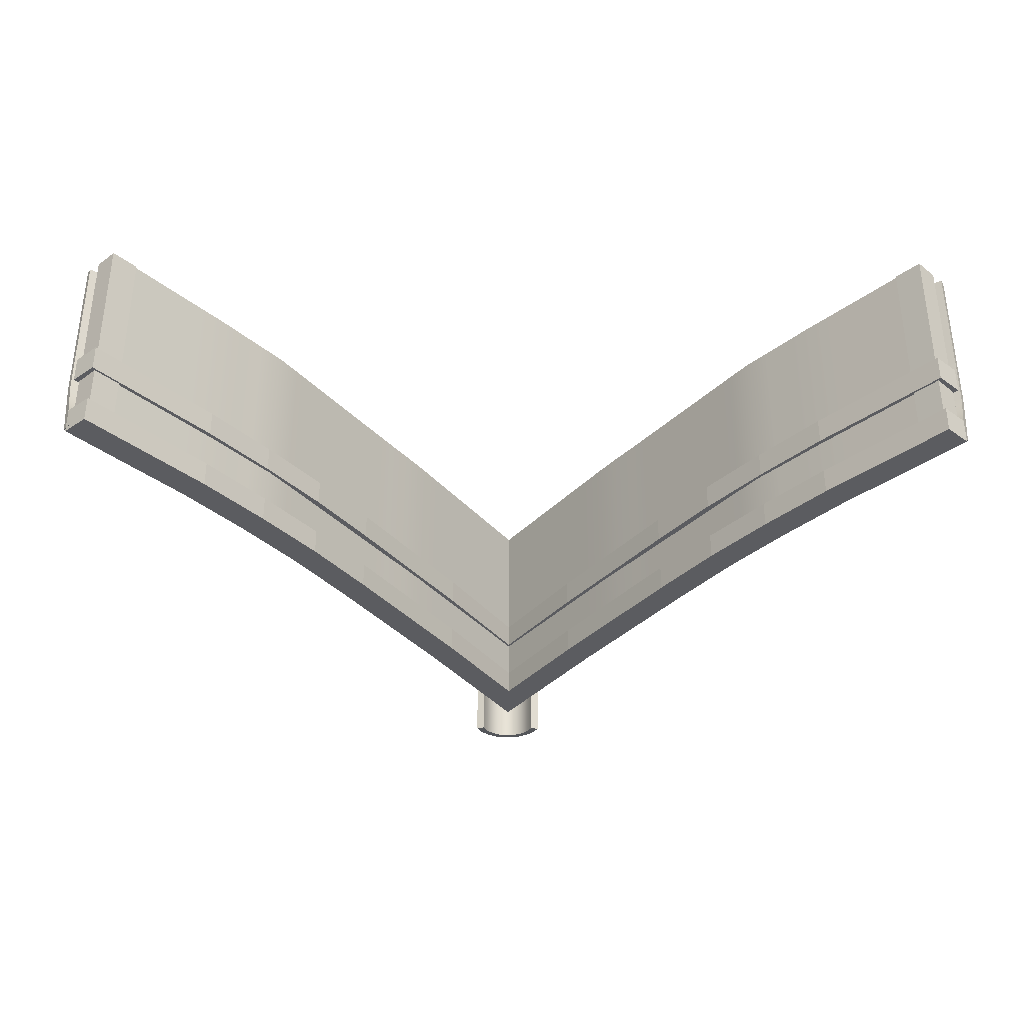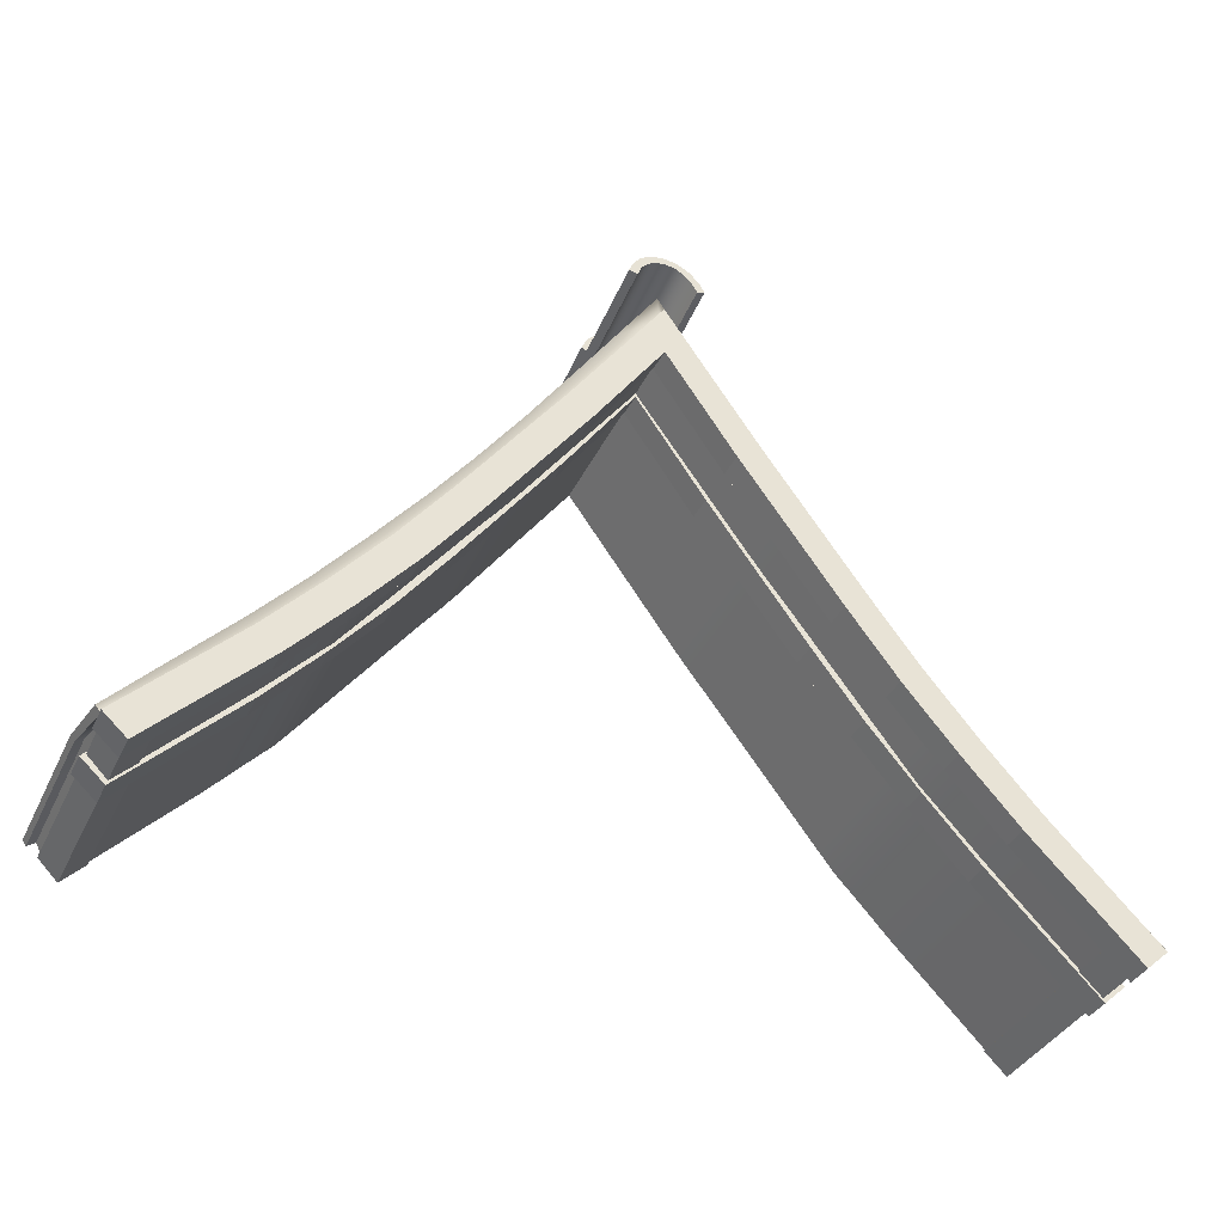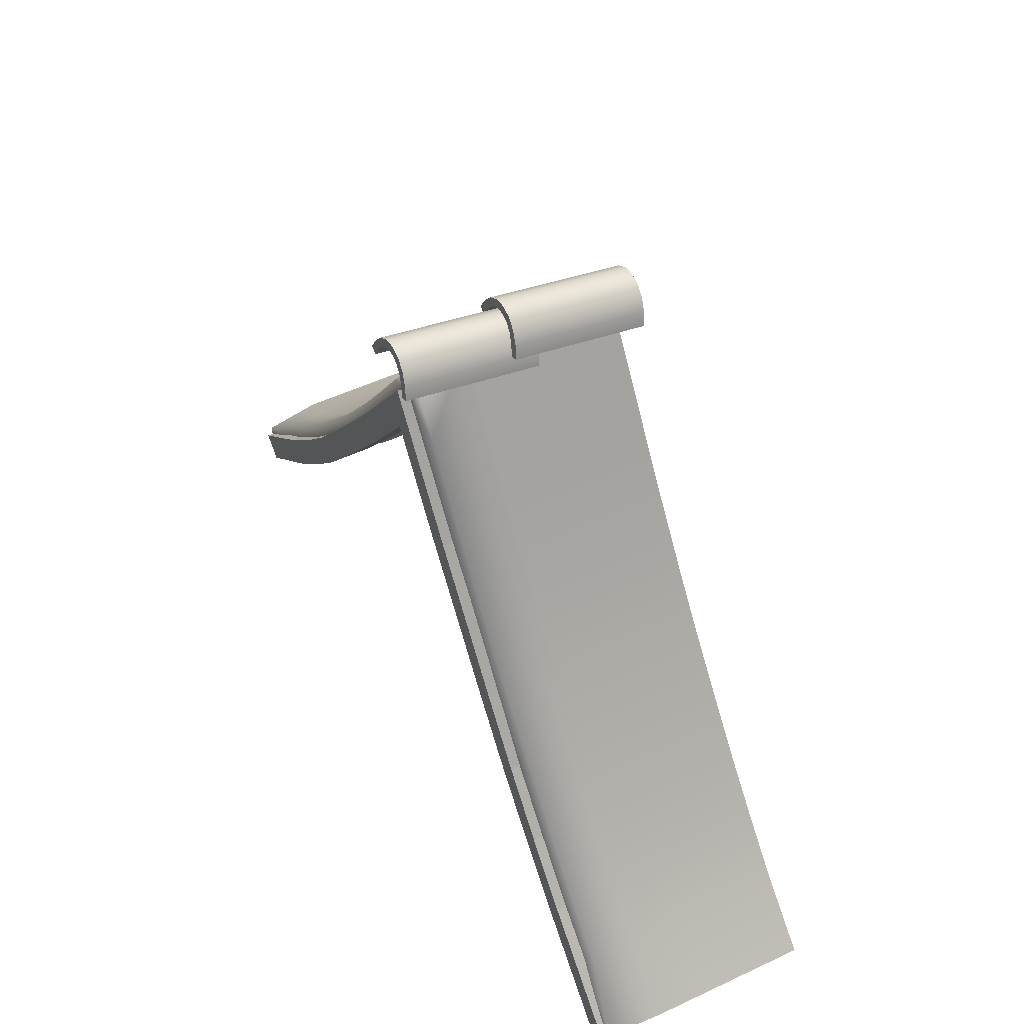
<metadata>
{"format":"obj","ext":"obj","renderer":"f3d","projection":"perspective","resolution":1024,"background":"white","views":[{"elev":-35.1,"azim":-1.1,"up":"+Z"},{"elev":-36.8,"azim":156.8,"up":"+Y"},{"elev":53.0,"azim":-116.5,"up":"+Y"}]}
</metadata>
<code>
o Roof_Modular_FlatTiles_6_R
v 3.753 -0.7436 -0.8141
v 3.916 -0.5802 -0.8141
v 3.566 -0.557 -0.8141
v 3.73 -0.3937 -0.8141
v 3.73 -0.3937 1
v 3.753 -0.7436 1
v 3.566 -0.557 1
v 3.916 -0.5802 1
v 1.108 2.373 1
v -0.06753 4.011 1
v 0.07772 3.808 1
v 0.223 3.604 1
v 0.3682 3.401 1
v 0.5135 3.198 1
v 0.6587 2.994 1
v 0.804 2.791 1
v 0.9492 2.587 1
v 2.329 0.7653 1
v 1.271 2.163 1
v 1.422 1.963 1
v 1.572 1.764 1
v 1.723 1.564 1
v 1.874 1.365 1
v 2.024 1.165 1
v 2.175 0.9657 1
v 3.711 -0.684 1
v 2.501 0.5803 1
v 2.671 0.3963 1
v 2.84 0.2123 1
v 3.014 0.03304 1
v 3.188 -0.1462 1
v 3.363 -0.3255 1
v 3.537 -0.5047 1
v 1.108 2.373 -0.8446
v -0.06753 4.011 -0.8446
v 0.07772 3.808 -0.8446
v 0.223 3.604 -0.8446
v 0.3682 3.401 -0.8446
v 0.5135 3.198 -0.8446
v 0.6587 2.994 -0.8446
v 0.804 2.791 -0.8446
v 0.9492 2.587 -0.8446
v 2.329 0.7653 -0.8446
v 1.271 2.163 -0.8446
v 1.422 1.963 -0.8446
v 1.572 1.764 -0.8446
v 1.723 1.564 -0.8446
v 1.874 1.365 -0.8446
v 2.024 1.165 -0.8446
v 2.175 0.9657 -0.8446
v 3.711 -0.684 -0.8446
v 2.501 0.5803 -0.8446
v 2.671 0.3963 -0.8446
v 2.84 0.2123 -0.8446
v 3.014 0.03304 -0.8446
v 3.188 -0.1462 -0.8446
v 3.363 -0.3255 -0.8446
v 3.537 -0.5047 -0.8446
v 3.764 -0.7821 -0.7475
v 3.764 -0.7821 -0.9787
v 3.959 -0.6048 -0.7475
v 3.959 -0.6048 -0.9787
v 1.667 1.982 -0.9787
v 1.464 1.814 -0.7475
v 1.667 1.982 -0.7475
v 1.464 1.814 -0.9787
v 2.556 0.8636 -0.9787
v 2.346 0.7042 -0.7475
v 2.556 0.8636 -0.7475
v 2.346 0.7042 -0.9787
v 3.033 0.3335 -0.9787
v 2.831 0.1637 -0.7475
v 3.033 0.3335 -0.7475
v 2.831 0.1637 -0.9787
v 2.103 1.404 -0.7475
v 1.897 1.241 -0.9787
v 2.103 1.404 -0.9787
v 1.897 1.241 -0.7475
v 0.8097 3.168 -0.7475
v 0.6002 3.008 -0.9787
v 0.8097 3.168 -0.9787
v 0.6002 3.008 -0.7475
v 3.764 -0.7821 -0.1708
v 3.764 -0.7821 -0.402
v 3.959 -0.6048 -0.1708
v 3.959 -0.6048 -0.402
v 1.667 1.982 -0.402
v 1.464 1.814 -0.1708
v 1.667 1.982 -0.1708
v 1.464 1.814 -0.402
v 2.556 0.8636 -0.402
v 2.346 0.7042 -0.1708
v 2.556 0.8636 -0.1708
v 2.346 0.7042 -0.402
v 3.033 0.3335 -0.402
v 2.831 0.1637 -0.1708
v 3.033 0.3335 -0.1708
v 2.831 0.1637 -0.402
v 2.103 1.404 -0.1708
v 1.897 1.241 -0.402
v 2.103 1.404 -0.402
v 1.897 1.241 -0.1708
v 0.8097 3.168 -0.1708
v 0.6002 3.008 -0.402
v 0.8097 3.168 -0.402
v 0.6002 3.008 -0.1708
v -3.753 -0.7436 -0.8141
v -3.916 -0.5802 -0.8141
v -3.566 -0.557 -0.8141
v -3.73 -0.3937 -0.8141
v -3.73 -0.3937 1
v -3.753 -0.7436 1
v -3.566 -0.557 1
v -3.916 -0.5802 1
v -1.108 2.373 1
v 0.06753 4.011 1
v -0.07772 3.808 1
v -0.223 3.604 1
v -0.3682 3.401 1
v -0.5135 3.198 1
v -0.6587 2.994 1
v -0.804 2.791 1
v -0.9492 2.587 1
v -2.329 0.7653 1
v -1.271 2.163 1
v -1.422 1.963 1
v -1.572 1.764 1
v -1.723 1.564 1
v -1.874 1.365 1
v -2.024 1.165 1
v -2.175 0.9657 1
v -3.711 -0.684 1
v -2.501 0.5803 1
v -2.671 0.3963 1
v -2.84 0.2123 1
v -3.014 0.03304 1
v -3.188 -0.1462 1
v -3.363 -0.3255 1
v -3.537 -0.5047 1
v -1.108 2.373 -0.8446
v 0.06753 4.011 -0.8446
v -0.07772 3.808 -0.8446
v -0.223 3.604 -0.8446
v -0.3682 3.401 -0.8446
v -0.5135 3.198 -0.8446
v -0.6587 2.994 -0.8446
v -0.804 2.791 -0.8446
v -0.9492 2.587 -0.8446
v -2.329 0.7653 -0.8446
v -1.271 2.163 -0.8446
v -1.422 1.963 -0.8446
v -1.572 1.764 -0.8446
v -1.723 1.564 -0.8446
v -1.874 1.365 -0.8446
v -2.024 1.165 -0.8446
v -2.175 0.9657 -0.8446
v -3.711 -0.684 -0.8446
v -2.501 0.5803 -0.8446
v -2.671 0.3963 -0.8446
v -2.84 0.2123 -0.8446
v -3.014 0.03304 -0.8446
v -3.188 -0.1462 -0.8446
v -3.363 -0.3255 -0.8446
v -3.537 -0.5047 -0.8446
v 0 3.896 -0.7475
v 0 3.882 -0.9787
v 0 4.343 -0.7475
v 0 4.343 -0.9787
v -3.764 -0.7821 -0.7475
v -3.764 -0.7821 -0.9787
v -3.959 -0.6048 -0.7475
v -3.959 -0.6048 -0.9787
v -1.667 1.982 -0.9787
v -1.464 1.814 -0.7475
v -1.667 1.982 -0.7475
v -1.464 1.814 -0.9787
v -2.556 0.8636 -0.9787
v -2.346 0.7042 -0.7475
v -2.556 0.8636 -0.7475
v -2.346 0.7042 -0.9787
v -3.033 0.3335 -0.9787
v -2.831 0.1637 -0.7475
v -3.033 0.3335 -0.7475
v -2.831 0.1637 -0.9787
v -2.103 1.404 -0.7475
v -1.897 1.241 -0.9787
v -2.103 1.404 -0.9787
v -1.897 1.241 -0.7475
v -0.8097 3.168 -0.7475
v -0.6002 3.008 -0.9787
v -0.8097 3.168 -0.9787
v -0.6002 3.008 -0.7475
v 0 3.896 -0.1708
v 0 3.882 -0.402
v 0 4.343 -0.1708
v 0 4.343 -0.402
v -3.764 -0.7821 -0.1708
v -3.764 -0.7821 -0.402
v -3.959 -0.6048 -0.1708
v -3.959 -0.6048 -0.402
v -1.667 1.982 -0.402
v -1.464 1.814 -0.1708
v -1.667 1.982 -0.1708
v -1.464 1.814 -0.402
v -2.556 0.8636 -0.402
v -2.346 0.7042 -0.1708
v -2.556 0.8636 -0.1708
v -2.346 0.7042 -0.402
v -3.033 0.3335 -0.402
v -2.831 0.1637 -0.1708
v -3.033 0.3335 -0.1708
v -2.831 0.1637 -0.402
v -2.103 1.404 -0.1708
v -1.897 1.241 -0.402
v -2.103 1.404 -0.402
v -1.897 1.241 -0.1708
v -0.8097 3.168 -0.1708
v -0.6002 3.008 -0.402
v -0.8097 3.168 -0.402
v -0.6002 3.008 -0.1708
v 0.3308 4.596 -0.05025
v 0.3308 4.413 1.154
v -0.3325 4.596 -0.05025
v -0.3325 4.413 1.154
v -0.2847 4.709 -0.03121
v -0.2847 4.526 1.173
v -0.2112 4.804 -0.01506
v -0.2112 4.621 1.189
v -0.1147 4.868 -0.004272
v -0.1147 4.685 1.2
v -0.000857 4.89 -0.000484
v -0.000857 4.707 1.204
v 0.113 4.868 -0.004272
v 0.113 4.685 1.2
v 0.2094 4.804 -0.01506
v 0.2094 4.621 1.189
v 0.283 4.709 -0.03121
v 0.283 4.526 1.173
v 0.2612 4.568 -0.05514
v 0.2612 4.385 1.149
v -0.2629 4.568 -0.05514
v -0.2629 4.385 1.149
v -0.2194 4.671 -0.03753
v -0.2194 4.488 1.167
v -0.1595 4.75 -0.02426
v -0.1595 4.567 1.18
v -0.0858 4.799 -0.01594
v -0.0858 4.616 1.188
v -0.000857 4.816 -0.01311
v -0.000857 4.633 1.191
v 0.08409 4.799 -0.01594
v 0.08409 4.616 1.188
v 0.1578 4.75 -0.02426
v 0.1578 4.567 1.18
v 0.2177 4.671 -0.03753
v 0.2177 4.488 1.167
v 0.3308 4.596 -1.043
v 0.3308 4.413 0.1616
v -0.3325 4.596 -1.043
v -0.3325 4.413 0.1616
v -0.2847 4.709 -1.024
v -0.2847 4.526 0.1806
v -0.2112 4.804 -1.008
v -0.2112 4.621 0.1968
v -0.1147 4.868 -0.9969
v -0.1147 4.685 0.2076
v -0.000857 4.89 -0.9931
v -0.000857 4.707 0.2113
v 0.113 4.868 -0.9969
v 0.113 4.685 0.2076
v 0.2094 4.804 -1.008
v 0.2094 4.621 0.1968
v 0.283 4.709 -1.024
v 0.283 4.526 0.1806
v 0.2612 4.568 -1.048
v 0.2612 4.385 0.1567
v -0.2629 4.568 -1.048
v -0.2629 4.385 0.1567
v -0.2194 4.671 -1.03
v -0.2194 4.488 0.1743
v -0.1595 4.75 -1.017
v -0.1595 4.567 0.1876
v -0.0858 4.799 -1.009
v -0.0858 4.616 0.1959
v -0.000857 4.816 -1.006
v -0.000857 4.633 0.1987
v 0.08409 4.799 -1.009
v 0.08409 4.616 0.1959
v 0.1578 4.75 -1.017
v 0.1578 4.567 0.1876
v 0.2177 4.671 -1.03
v 0.2177 4.488 0.1743
v 0 4.576 -0.8466
v 0 4.296 -0.9018
v 0 4.576 1
v 0 4.576 0.5355
v 0 4.576 0.0843
v 0 4.576 -0.364
v 3.99 -0.5377 -0.9158
v 1.503 2.384 -0.8466
v 2.659 0.9345 -0.8466
v 3.075 0.4705 -0.8466
v 2.564 0.8115 -0.9018
v 2.979 0.3474 -0.9018
v 1.408 2.26 -0.9018
v 3.931 -0.6355 -0.94
v 1.111 2.929 -0.8466
v 1.025 2.79 -0.9018
v 2.252 1.424 -0.8467
v 1.829 1.951 -0.8467
v 3.472 0.05033 -0.8469
v 3.395 -0.08925 -0.9018
v 1.734 1.827 -0.9018
v 2.157 1.3 -0.9018
v 0.7625 3.441 -0.8466
v 0.6552 3.33 -0.9018
v 0.368 4.028 -0.8466
v 0.2658 3.904 -0.9018
v 1.83 1.95 1
v 1.83 1.95 0.5355
v 1.83 1.95 0.08428
v 1.829 1.951 -0.3641
v 3.075 0.4705 1
v 3.075 0.4705 0.5355
v 3.075 0.4705 0.0843
v 3.075 0.4705 -0.364
v 3.473 0.04958 1
v 3.473 0.04976 0.5353
v 3.473 0.04995 0.08408
v 3.472 0.05015 -0.3643
v 2.251 1.425 1
v 2.251 1.424 0.5355
v 2.252 1.424 0.08425
v 2.252 1.424 -0.3641
v 4.034 -0.4622 -0.3967
v 4.034 -0.4629 0.05529
v 4.034 -0.4636 0.5077
v 4.034 -0.4643 1
v 0.761 3.443 -0.364
v 0.7596 3.446 0.0843
v 0.7581 3.448 0.5355
v 0.7566 3.45 1
v 0.3689 4.027 -0.364
v 0.3697 4.026 0.0843
v 0.3705 4.025 0.5355
v 0.3713 4.023 1
v 1.114 2.925 1
v 1.113 2.926 0.5355
v 1.113 2.927 0.08429
v 1.112 2.928 -0.364
v 1.503 2.384 1
v 1.503 2.384 0.5355
v 1.503 2.384 0.08429
v 1.503 2.384 -0.364
v 2.659 0.9345 1
v 2.659 0.9345 0.5355
v 2.659 0.9345 0.0843
v 2.659 0.9345 -0.364
v 3.947 -0.6054 -0.9308
v 4.005 -0.5124 1
v 4.005 -0.5119 0.4985
v 4.005 -0.5113 0.0451
v 4.005 -0.5108 -0.4087
v 3.89 -0.5636 -0.9111
v 3.874 -0.5937 -0.9203
v 3.866 -0.5931 1
v 3.866 -0.593 0.4749
v 3.867 -0.5928 0.01893
v 3.867 -0.5927 -0.4398
v 3.941 -0.4694 1
v 3.941 -0.4689 0.4985
v 3.941 -0.4683 0.04512
v 3.942 -0.4678 -0.4087
v -3.99 -0.5377 -0.9158
v -1.503 2.384 -0.8466
v -2.659 0.9345 -0.8466
v -3.075 0.4705 -0.8466
v -2.564 0.8115 -0.9018
v -2.979 0.3474 -0.9018
v -1.408 2.26 -0.9018
v -3.931 -0.6355 -0.94
v -1.111 2.929 -0.8466
v -1.025 2.79 -0.9018
v -2.252 1.424 -0.8467
v -1.829 1.951 -0.8467
v -3.472 0.05033 -0.8469
v -3.395 -0.08925 -0.9018
v -1.734 1.827 -0.9018
v -2.157 1.3 -0.9018
v -0.7625 3.441 -0.8466
v -0.6552 3.33 -0.9018
v -0.368 4.028 -0.8466
v -0.2658 3.904 -0.9018
v -1.83 1.95 1
v -1.83 1.95 0.5355
v -1.83 1.95 0.08428
v -1.829 1.951 -0.3641
v -3.075 0.4705 1
v -3.075 0.4705 0.5355
v -3.075 0.4705 0.0843
v -3.075 0.4705 -0.364
v -3.473 0.04958 1
v -3.473 0.04976 0.5353
v -3.473 0.04995 0.08408
v -3.472 0.05015 -0.3643
v -2.251 1.425 1
v -2.251 1.424 0.5355
v -2.252 1.424 0.08425
v -2.252 1.424 -0.3641
v -4.034 -0.4622 -0.3967
v -4.034 -0.4629 0.05529
v -4.034 -0.4636 0.5077
v -4.034 -0.4643 1
v -0.761 3.443 -0.364
v -0.7596 3.446 0.0843
v -0.7581 3.448 0.5355
v -0.7566 3.45 1
v -0.3689 4.027 -0.364
v -0.3697 4.026 0.0843
v -0.3705 4.025 0.5355
v -0.3713 4.023 1
v -1.114 2.925 1
v -1.113 2.926 0.5355
v -1.113 2.927 0.08429
v -1.112 2.928 -0.364
v -1.503 2.384 1
v -1.503 2.384 0.5355
v -1.503 2.384 0.08429
v -1.503 2.384 -0.364
v -2.659 0.9345 1
v -2.659 0.9345 0.5355
v -2.659 0.9345 0.0843
v -2.659 0.9345 -0.364
v -3.947 -0.6054 -0.9308
v -4.005 -0.5124 1
v -4.005 -0.5119 0.4985
v -4.005 -0.5113 0.0451
v -4.005 -0.5108 -0.4087
v -3.89 -0.5636 -0.9111
v -3.874 -0.5937 -0.9203
v -3.866 -0.5931 1
v -3.866 -0.593 0.4749
v -3.867 -0.5928 0.01893
v -3.867 -0.5927 -0.4398
v -3.941 -0.4694 1
v -3.941 -0.4689 0.4985
v -3.941 -0.4683 0.04512
v -3.942 -0.4678 -0.4087
f 3 4 2 1
f 8 6 1 2
f 7 3 1 6
f 7 5 4 3
f 4 5 8 2
f 36 11 10 35
f 34 9 17 42
f 42 17 16 41
f 41 16 15 40
f 40 15 14 39
f 39 14 13 38
f 38 13 12 37
f 37 12 11 36
f 44 19 9 34
f 43 18 25 50
f 50 25 24 49
f 49 24 23 48
f 48 23 22 47
f 47 22 21 46
f 46 21 20 45
f 45 20 19 44
f 52 27 18 43
f 51 26 33 58
f 58 33 32 57
f 57 32 31 56
f 56 31 30 55
f 55 30 29 54
f 54 29 28 53
f 53 28 27 52
f 61 59 60 62
f 73 61 62 71
f 81 80 166 168
f 73 72 59 61
f 74 60 59 72
f 80 66 64 82
f 79 82 64 65
f 77 76 66 63
f 79 65 63 81
f 71 74 70 67
f 76 70 68 78
f 75 78 68 69
f 75 69 67 77
f 62 60 74 71
f 70 74 72 68
f 69 68 72 73
f 69 73 71 67
f 65 75 77 63
f 65 64 78 75
f 66 76 78 64
f 67 70 76 77
f 167 79 81 168
f 167 165 82 79
f 166 80 82 165
f 63 66 80 81
f 85 83 84 86
f 97 85 86 95
f 105 104 194 196
f 97 96 83 85
f 98 84 83 96
f 104 90 88 106
f 103 106 88 89
f 101 100 90 87
f 103 89 87 105
f 95 98 94 91
f 100 94 92 102
f 99 102 92 93
f 99 93 91 101
f 86 84 98 95
f 94 98 96 92
f 93 92 96 97
f 93 97 95 91
f 89 99 101 87
f 89 88 102 99
f 90 100 102 88
f 91 94 100 101
f 195 103 105 196
f 195 193 106 103
f 194 104 106 193
f 87 90 104 105
f 109 107 108 110
f 114 108 107 112
f 113 112 107 109
f 113 109 110 111
f 110 108 114 111
f 142 141 116 117
f 140 148 123 115
f 148 147 122 123
f 147 146 121 122
f 146 145 120 121
f 145 144 119 120
f 144 143 118 119
f 143 142 117 118
f 150 140 115 125
f 149 156 131 124
f 156 155 130 131
f 155 154 129 130
f 154 153 128 129
f 153 152 127 128
f 152 151 126 127
f 151 150 125 126
f 158 149 124 133
f 157 164 139 132
f 164 163 138 139
f 163 162 137 138
f 162 161 136 137
f 161 160 135 136
f 160 159 134 135
f 159 158 133 134
f 171 172 170 169
f 183 181 172 171
f 191 168 166 190
f 183 171 169 182
f 184 182 169 170
f 190 192 174 176
f 189 175 174 192
f 187 173 176 186
f 189 191 173 175
f 181 177 180 184
f 186 188 178 180
f 185 179 178 188
f 185 187 177 179
f 172 181 184 170
f 180 178 182 184
f 179 183 182 178
f 179 177 181 183
f 175 173 187 185
f 175 185 188 174
f 176 174 188 186
f 177 187 186 180
f 167 168 191 189
f 167 189 192 165
f 166 165 192 190
f 173 191 190 176
f 199 200 198 197
f 211 209 200 199
f 219 196 194 218
f 211 199 197 210
f 212 210 197 198
f 218 220 202 204
f 217 203 202 220
f 215 201 204 214
f 217 219 201 203
f 209 205 208 212
f 214 216 206 208
f 213 207 206 216
f 213 215 205 207
f 200 209 212 198
f 208 206 210 212
f 207 211 210 206
f 207 205 209 211
f 203 201 215 213
f 203 213 216 202
f 204 202 216 214
f 205 215 214 208
f 195 196 219 217
f 195 217 220 193
f 194 193 220 218
f 201 219 218 204
f 223 224 226 225
f 225 226 228 227
f 227 228 230 229
f 229 230 232 231
f 231 232 234 233
f 233 234 236 235
f 235 236 238 237
f 237 238 222 221
f 241 243 244 242
f 243 245 246 244
f 245 247 248 246
f 247 249 250 248
f 249 251 252 250
f 251 253 254 252
f 253 255 256 254
f 255 239 240 256
f 221 222 240 239
f 224 223 241 242
f 223 225 243 241
f 226 224 242 244
f 225 227 245 243
f 228 226 244 246
f 227 229 247 245
f 230 228 246 248
f 229 231 249 247
f 232 230 248 250
f 231 233 251 249
f 234 232 250 252
f 233 235 253 251
f 236 234 252 254
f 235 237 255 253
f 238 236 254 256
f 237 221 239 255
f 222 238 256 240
f 259 260 262 261
f 261 262 264 263
f 263 264 266 265
f 265 266 268 267
f 267 268 270 269
f 269 270 272 271
f 271 272 274 273
f 273 274 258 257
f 277 279 280 278
f 279 281 282 280
f 281 283 284 282
f 283 285 286 284
f 285 287 288 286
f 287 289 290 288
f 289 291 292 290
f 291 275 276 292
f 257 258 276 275
f 260 259 277 278
f 259 261 279 277
f 262 260 278 280
f 261 263 281 279
f 264 262 280 282
f 263 265 283 281
f 266 264 282 284
f 265 267 285 283
f 268 266 284 286
f 267 269 287 285
f 270 268 286 288
f 269 271 289 287
f 272 270 288 290
f 271 273 291 289
f 274 272 290 292
f 273 257 275 291
f 258 274 292 276
f 370 366 367 371
f 311 312 304 302
f 302 304 303 301
f 350 354 300 307
f 298 343 317 293
f 363 359 299 335
f 358 326 302 301
f 309 314 313 310
f 310 313 305 300
f 335 299 311 330
f 317 318 294 293
f 300 305 308 307
f 307 308 316 315
f 343 339 315 317
f 350 307 315 339
f 354 322 310 300
f 312 311 299 359
f 301 303 314 309
f 334 358 301 309
f 322 334 309 310
f 311 302 326 330
f 349 353 354 350
f 348 352 353 349
f 328 324 323 327
f 329 325 324 328
f 330 326 325 329
f 319 331 332 320
f 320 332 333 321
f 321 333 334 322
f 331 355 356 332
f 332 356 357 333
f 333 357 358 334
f 351 319 320 352
f 352 320 321 353
f 353 321 322 354
f 347 348 341 342
f 348 349 340 341
f 349 350 339 340
f 346 342 341 345
f 345 341 340 344
f 344 340 339 343
f 338 337 328 327
f 337 336 329 328
f 336 335 330 329
f 355 323 324 356
f 356 324 325 357
f 357 325 326 358
f 360 361 337 338
f 361 362 336 337
f 362 363 335 336
f 295 346 345 296
f 296 345 344 297
f 297 344 343 298
f 370 371 361 360
f 371 372 362 361
f 373 364 359 363
f 312 359 306
f 372 373 363 362
f 373 369 365 364
f 372 368 369 373
f 371 367 368 372
f 306 359 364 365
f 315 316 318 317
f 347 351 352 348
f 445 446 442 441
f 386 377 379 387
f 377 376 378 379
f 425 382 375 429
f 298 293 392 418
f 438 410 374 434
f 433 376 377 401
f 384 385 388 389
f 385 375 380 388
f 410 405 386 374
f 392 293 294 393
f 375 382 383 380
f 382 390 391 383
f 418 392 390 414
f 425 414 390 382
f 429 375 385 397
f 387 434 374 386
f 376 384 389 378
f 409 384 376 433
f 397 385 384 409
f 386 405 401 377
f 424 425 429 428
f 423 424 428 427
f 403 402 398 399
f 404 403 399 400
f 405 404 400 401
f 394 395 407 406
f 395 396 408 407
f 396 397 409 408
f 406 407 431 430
f 407 408 432 431
f 408 409 433 432
f 426 427 395 394
f 427 428 396 395
f 428 429 397 396
f 422 417 416 423
f 423 416 415 424
f 424 415 414 425
f 421 420 416 417
f 420 419 415 416
f 419 418 414 415
f 413 402 403 412
f 412 403 404 411
f 411 404 405 410
f 430 431 399 398
f 431 432 400 399
f 432 433 401 400
f 435 413 412 436
f 436 412 411 437
f 437 411 410 438
f 295 296 420 421
f 296 297 419 420
f 297 298 418 419
f 445 435 436 446
f 446 436 437 447
f 448 438 434 439
f 387 381 434
f 447 437 438 448
f 448 439 440 444
f 447 448 444 443
f 446 447 443 442
f 381 440 439 434
f 390 392 393 391
f 422 423 427 426

</code>
